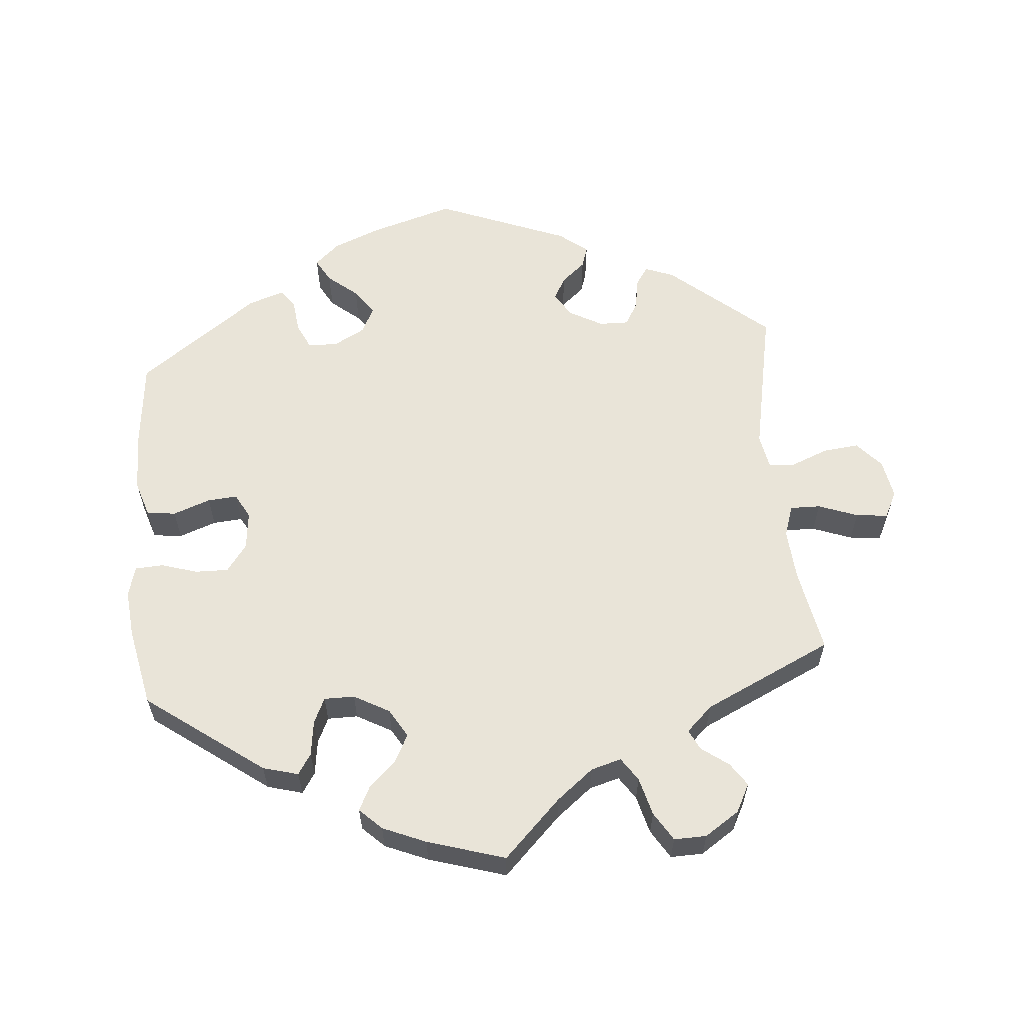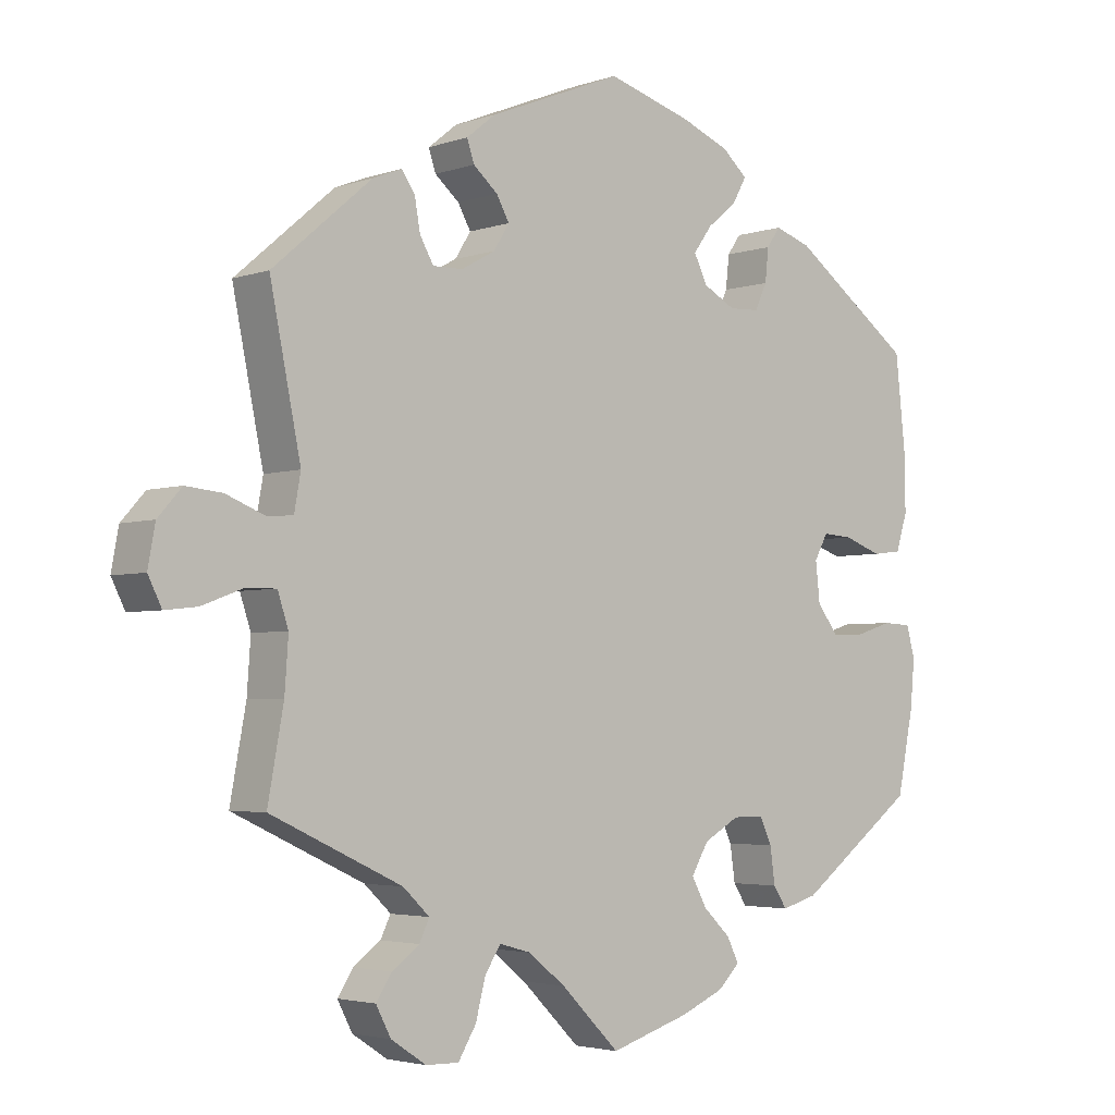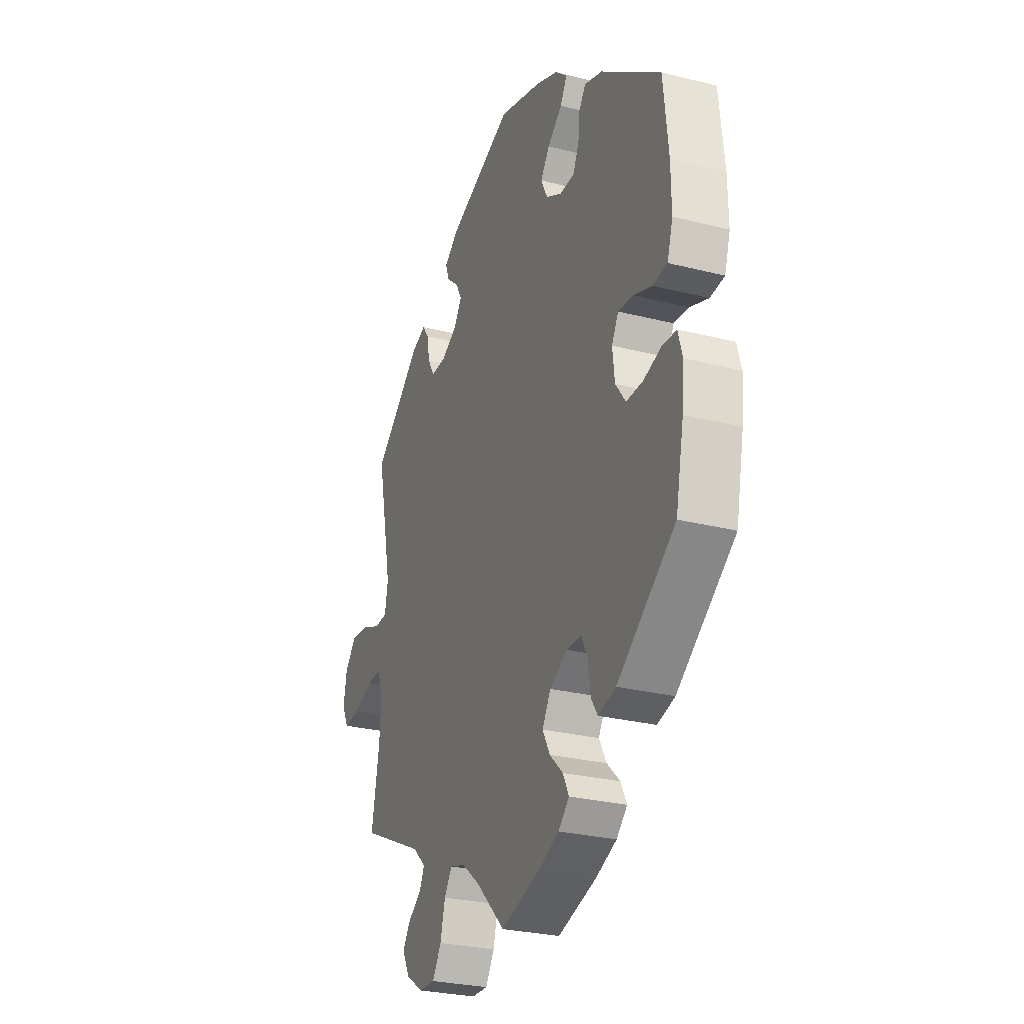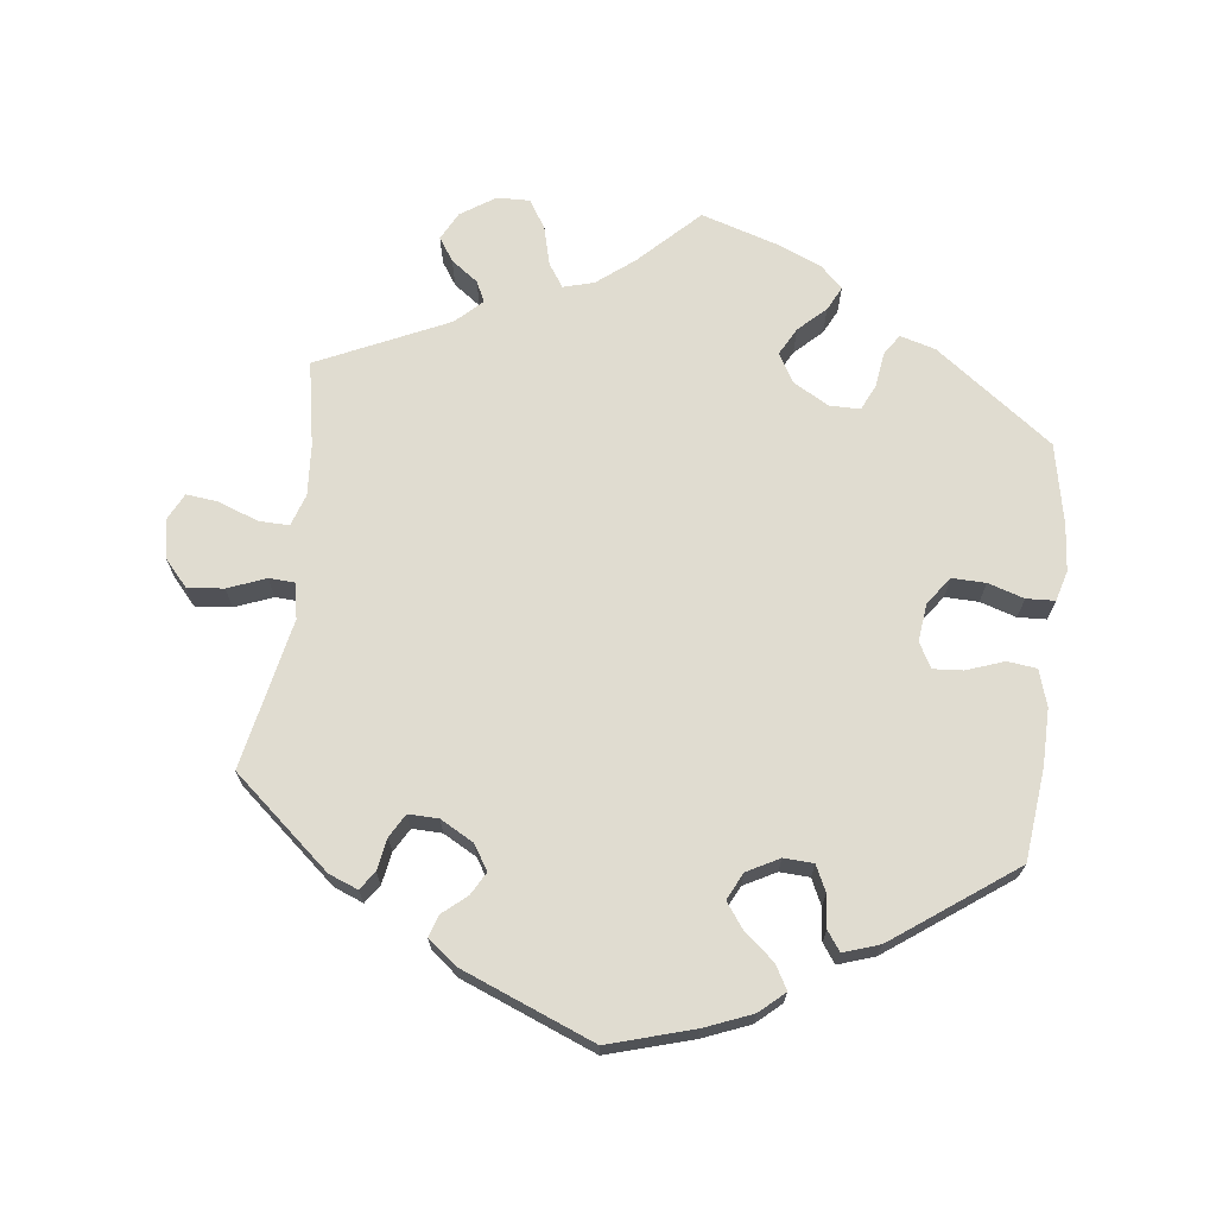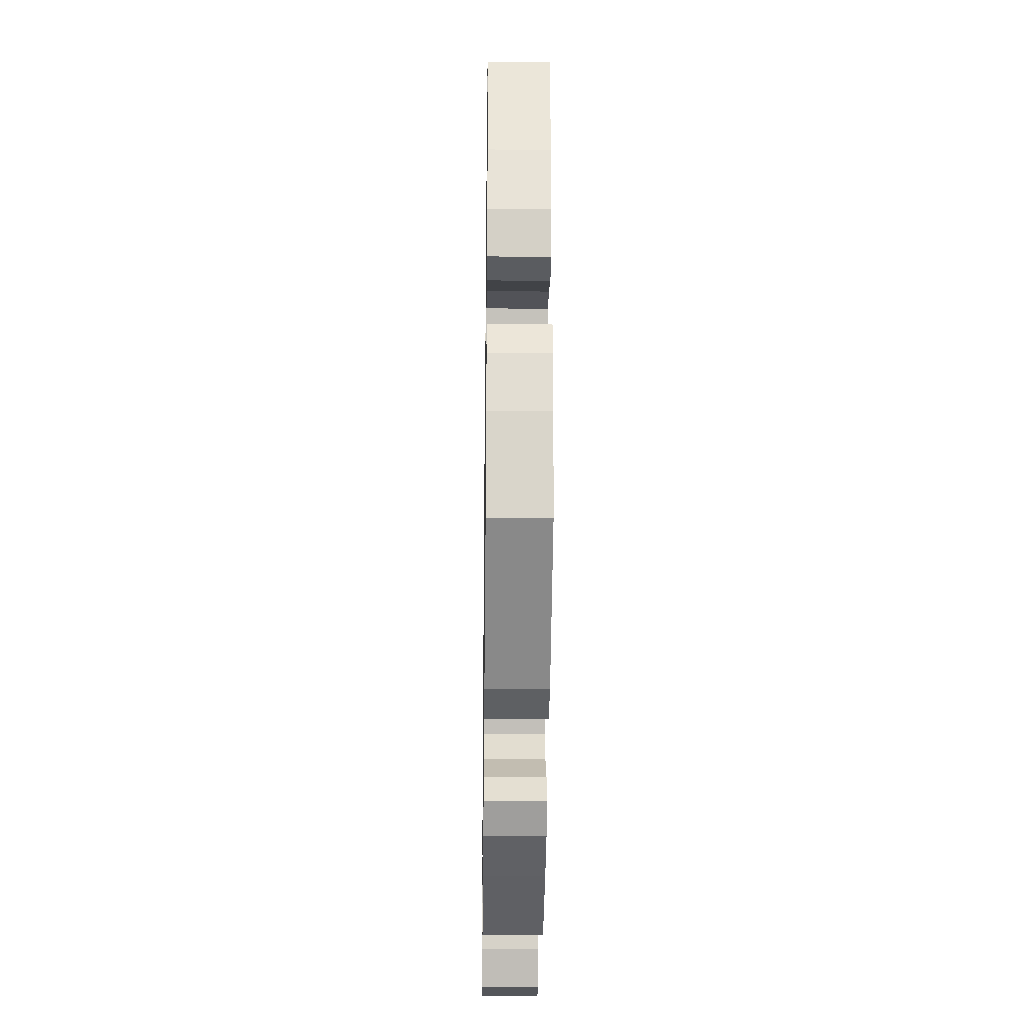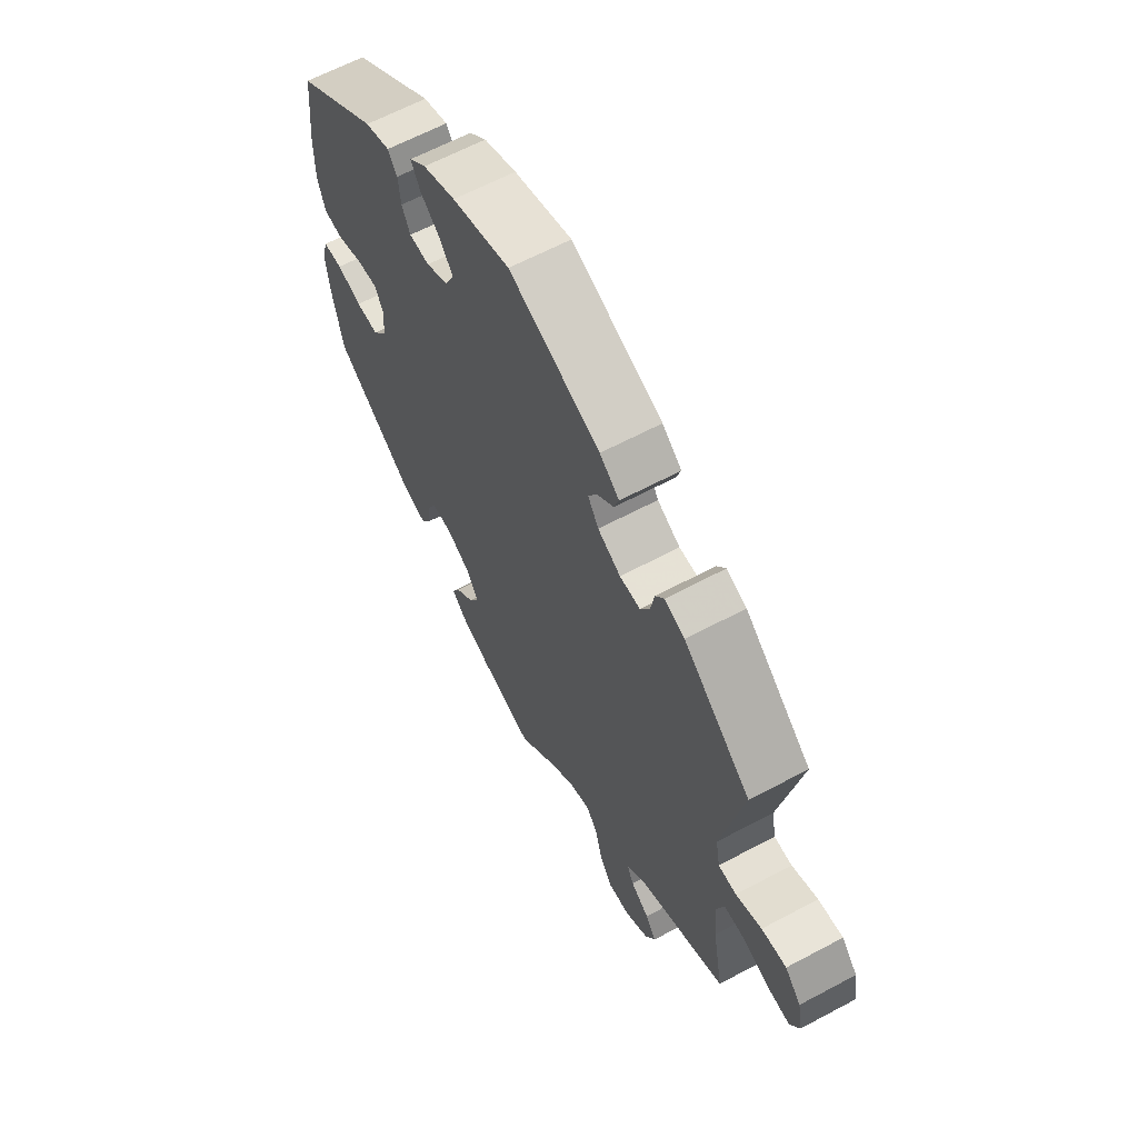
<metadata>
{"format":"obj","ext":"obj","renderer":"f3d","projection":"perspective","resolution":1024,"background":"white","views":[{"elev":59.9,"azim":174.8,"up":"+Y"},{"elev":-3.5,"azim":-41.3,"up":"+Z"},{"elev":-27.6,"azim":68.7,"up":"+Z"},{"elev":69.5,"azim":6.9,"up":"+Y"},{"elev":-26.7,"azim":89.2,"up":"+Z"},{"elev":63.1,"azim":-118.4,"up":"+Z"}]}
</metadata>
<code>
v -0.082 0.07 -0.497
v -0.134 0.07 -0.456
v -0.177 0.07 -0.444
v -0.199 0.07 -0.477
v -0.213 0.07 -0.531
v -0.238 0.07 -0.572
v -0.284 0.07 -0.571
v -0.333 0.07 -0.539
v -0.354 0.07 -0.499
v -0.332 0.07 -0.466
v -0.294 0.07 -0.438
v -0.28 0.07 -0.409
v -0.317 0.07 -0.374
v -0.5 0.07 -0.289
v -0.478 0.07 -0.169
v -0.473 0.07 -0.097
v -0.488 0.07 -0.052
v -0.531 0.07 -0.053
v -0.587 0.07 -0.074
v -0.632 0.07 -0.079
v -0.651 0.07 -0.041
v -0.641 0.07 0.014
v -0.608 0.07 0.051
v -0.557 0.07 0.046
v -0.504 0.07 0.025
v -0.467 0.07 0.027
v -0.458 0.07 0.077
v -0.501 0.07 0.288
v -0.363 0.07 0.406
v -0.322 0.07 0.422
v -0.304 0.07 0.396
v -0.296 0.07 0.351
v -0.277 0.07 0.318
v -0.235 0.07 0.319
v -0.188 0.07 0.345
v -0.166 0.07 0.38
v -0.184 0.07 0.412
v -0.218 0.07 0.441
v -0.228 0.07 0.471
v -0.188 0.07 0.503
v -0.001 0.07 0.578
v 0.118 0.07 0.543
v 0.185 0.07 0.516
v 0.22 0.07 0.485
v 0.201 0.07 0.451
v 0.159 0.07 0.416
v 0.133 0.07 0.38
v 0.152 0.07 0.342
v 0.197 0.07 0.318
v 0.239 0.07 0.32
v 0.256 0.07 0.356
v 0.261 0.07 0.402
v 0.28 0.07 0.429
v 0.331 0.07 0.412
v 0.501 0.07 0.289
v 0.515 0.07 0.159
v 0.516 0.07 0.08
v 0.5 0.07 0.029
v 0.459 0.07 0.024
v 0.406 0.07 0.043
v 0.364 0.07 0.046
v 0.345 0.07 0.011
v 0.351 0.07 -0.043
v 0.38 0.07 -0.082
v 0.427 0.07 -0.081
v 0.478 0.07 -0.065
v 0.518 0.07 -0.067
v 0.53 0.07 -0.11
v 0.524 0.07 -0.176
v 0.501 0.07 -0.289
v 0.336 0.07 -0.411
v 0.286 0.07 -0.425
v 0.267 0.07 -0.396
v 0.26 0.07 -0.346
v 0.243 0.07 -0.31
v 0.2 0.07 -0.31
v 0.15 0.07 -0.338
v 0.126 0.07 -0.379
v 0.147 0.07 -0.418
v 0.185 0.07 -0.454
v 0.202 0.07 -0.488
v 0.171 0.07 -0.518
v 0.11 0.07 -0.544
v 0 0.07 -0.578
v -0.082 0 -0.497
v -0.134 0 -0.456
v -0.177 0 -0.444
v -0.199 0 -0.477
v -0.213 0 -0.531
v -0.238 0 -0.572
v -0.284 0 -0.571
v -0.333 0 -0.539
v -0.354 0 -0.499
v -0.332 0 -0.466
v -0.294 0 -0.438
v -0.28 0 -0.409
v -0.317 0 -0.374
v -0.5 0 -0.289
v -0.478 0 -0.169
v -0.473 0 -0.097
v -0.488 0 -0.052
v -0.531 0 -0.053
v -0.587 0 -0.074
v -0.632 0 -0.079
v -0.651 0 -0.041
v -0.641 0 0.014
v -0.608 0 0.051
v -0.557 0 0.046
v -0.504 0 0.025
v -0.467 0 0.027
v -0.458 0 0.077
v -0.501 0 0.288
v -0.363 0 0.406
v -0.322 0 0.422
v -0.304 0 0.396
v -0.296 0 0.351
v -0.277 0 0.318
v -0.235 0 0.319
v -0.188 0 0.345
v -0.166 0 0.38
v -0.184 0 0.412
v -0.218 0 0.441
v -0.228 0 0.471
v -0.188 0 0.503
v -0.001 0 0.578
v 0.118 0 0.543
v 0.185 0 0.516
v 0.22 0 0.485
v 0.201 0 0.451
v 0.159 0 0.416
v 0.133 0 0.38
v 0.152 0 0.342
v 0.197 0 0.318
v 0.239 0 0.32
v 0.256 0 0.356
v 0.261 0 0.402
v 0.28 0 0.429
v 0.331 0 0.412
v 0.501 0 0.289
v 0.515 0 0.159
v 0.516 0 0.08
v 0.5 0 0.029
v 0.459 0 0.024
v 0.406 0 0.043
v 0.364 0 0.046
v 0.345 0 0.011
v 0.351 0 -0.043
v 0.38 0 -0.082
v 0.427 0 -0.081
v 0.478 0 -0.065
v 0.518 0 -0.067
v 0.53 0 -0.11
v 0.524 0 -0.176
v 0.501 0 -0.289
v 0.336 0 -0.411
v 0.286 0 -0.425
v 0.267 0 -0.396
v 0.26 0 -0.346
v 0.243 0 -0.31
v 0.2 0 -0.31
v 0.15 0 -0.338
v 0.126 0 -0.379
v 0.147 0 -0.418
v 0.185 0 -0.454
v 0.202 0 -0.488
v 0.171 0 -0.518
v 0.11 0 -0.544
v 0 0 -0.578
f 83 84 1
f 82 83 1 2
f 79 80 81 82
f 78 79 82 2
f 77 78 2 3
f 76 77 3
f 71 72 73 74
f 71 74 75
f 70 71 75
f 69 70 75 76
f 65 66 67 68
f 64 65 68 69
f 57 58 59 60
f 57 60 61
f 56 57 61
f 55 56 61
f 54 55 61
f 51 52 53 54
f 50 51 54 61
f 49 50 61 62
f 43 44 45 46
f 43 46 47
f 42 43 47
f 41 42 47
f 40 41 47 48
f 37 38 39 40
f 36 37 40 48
f 29 30 31 32
f 27 28 29 32
f 26 27 32 33
f 22 23 24 25
f 22 25 26
f 21 22 26
f 18 19 20 21
f 17 18 21 26
f 16 17 26 33
f 13 14 15
f 12 13 15 16
f 8 9 10 11
f 8 11 12
f 7 8 12
f 4 5 6 7
f 3 4 7 12
f 64 69 76 3
f 48 49 62 63
f 35 36 48 63
f 34 35 63 64
f 16 33 34 64
f 3 12 16 64
f 85 168 167
f 86 85 167 166
f 166 165 164 163
f 86 166 163 162
f 87 86 162 161
f 87 161 160
f 158 157 156 155
f 159 158 155
f 159 155 154
f 160 159 154 153
f 152 151 150 149
f 153 152 149 148
f 144 143 142 141
f 145 144 141
f 145 141 140
f 145 140 139
f 145 139 138
f 138 137 136 135
f 145 138 135 134
f 146 145 134 133
f 130 129 128 127
f 131 130 127
f 131 127 126
f 131 126 125
f 132 131 125 124
f 124 123 122 121
f 132 124 121 120
f 116 115 114 113
f 116 113 112 111
f 117 116 111 110
f 109 108 107 106
f 110 109 106
f 110 106 105
f 105 104 103 102
f 110 105 102 101
f 117 110 101 100
f 99 98 97
f 100 99 97 96
f 95 94 93 92
f 96 95 92
f 96 92 91
f 91 90 89 88
f 96 91 88 87
f 87 160 153 148
f 147 146 133 132
f 147 132 120 119
f 148 147 119 118
f 148 118 117 100
f 148 100 96 87
f 1 85 86 2
f 2 86 87 3
f 3 87 88 4
f 4 88 89 5
f 5 89 90 6
f 6 90 91 7
f 7 91 92 8
f 8 92 93 9
f 9 93 94 10
f 10 94 95 11
f 11 95 96 12
f 12 96 97 13
f 13 97 98 14
f 14 98 99 15
f 15 99 100 16
f 16 100 101 17
f 17 101 102 18
f 18 102 103 19
f 19 103 104 20
f 20 104 105 21
f 21 105 106 22
f 22 106 107 23
f 23 107 108 24
f 24 108 109 25
f 25 109 110 26
f 26 110 111 27
f 27 111 112 28
f 28 112 113 29
f 29 113 114 30
f 30 114 115 31
f 31 115 116 32
f 32 116 117 33
f 33 117 118 34
f 34 118 119 35
f 35 119 120 36
f 36 120 121 37
f 37 121 122 38
f 38 122 123 39
f 39 123 124 40
f 40 124 125 41
f 41 125 126 42
f 42 126 127 43
f 43 127 128 44
f 44 128 129 45
f 45 129 130 46
f 46 130 131 47
f 47 131 132 48
f 48 132 133 49
f 49 133 134 50
f 50 134 135 51
f 51 135 136 52
f 52 136 137 53
f 53 137 138 54
f 54 138 139 55
f 55 139 140 56
f 56 140 141 57
f 57 141 142 58
f 58 142 143 59
f 59 143 144 60
f 60 144 145 61
f 61 145 146 62
f 62 146 147 63
f 63 147 148 64
f 64 148 149 65
f 65 149 150 66
f 66 150 151 67
f 67 151 152 68
f 68 152 153 69
f 69 153 154 70
f 70 154 155 71
f 71 155 156 72
f 72 156 157 73
f 73 157 158 74
f 74 158 159 75
f 75 159 160 76
f 76 160 161 77
f 77 161 162 78
f 78 162 163 79
f 79 163 164 80
f 80 164 165 81
f 81 165 166 82
f 82 166 167 83
f 83 167 168 84
f 84 168 85 1

</code>
